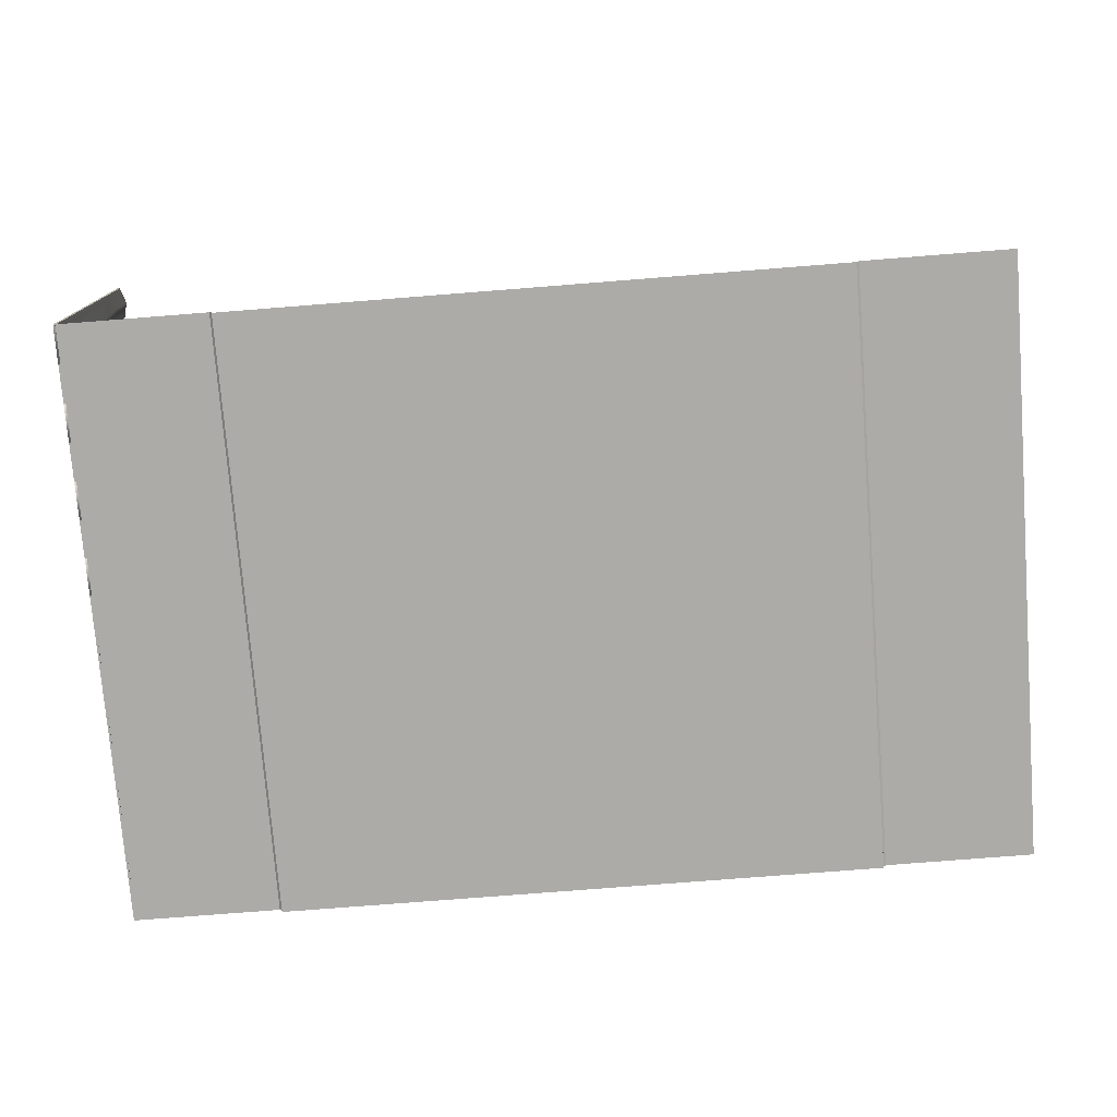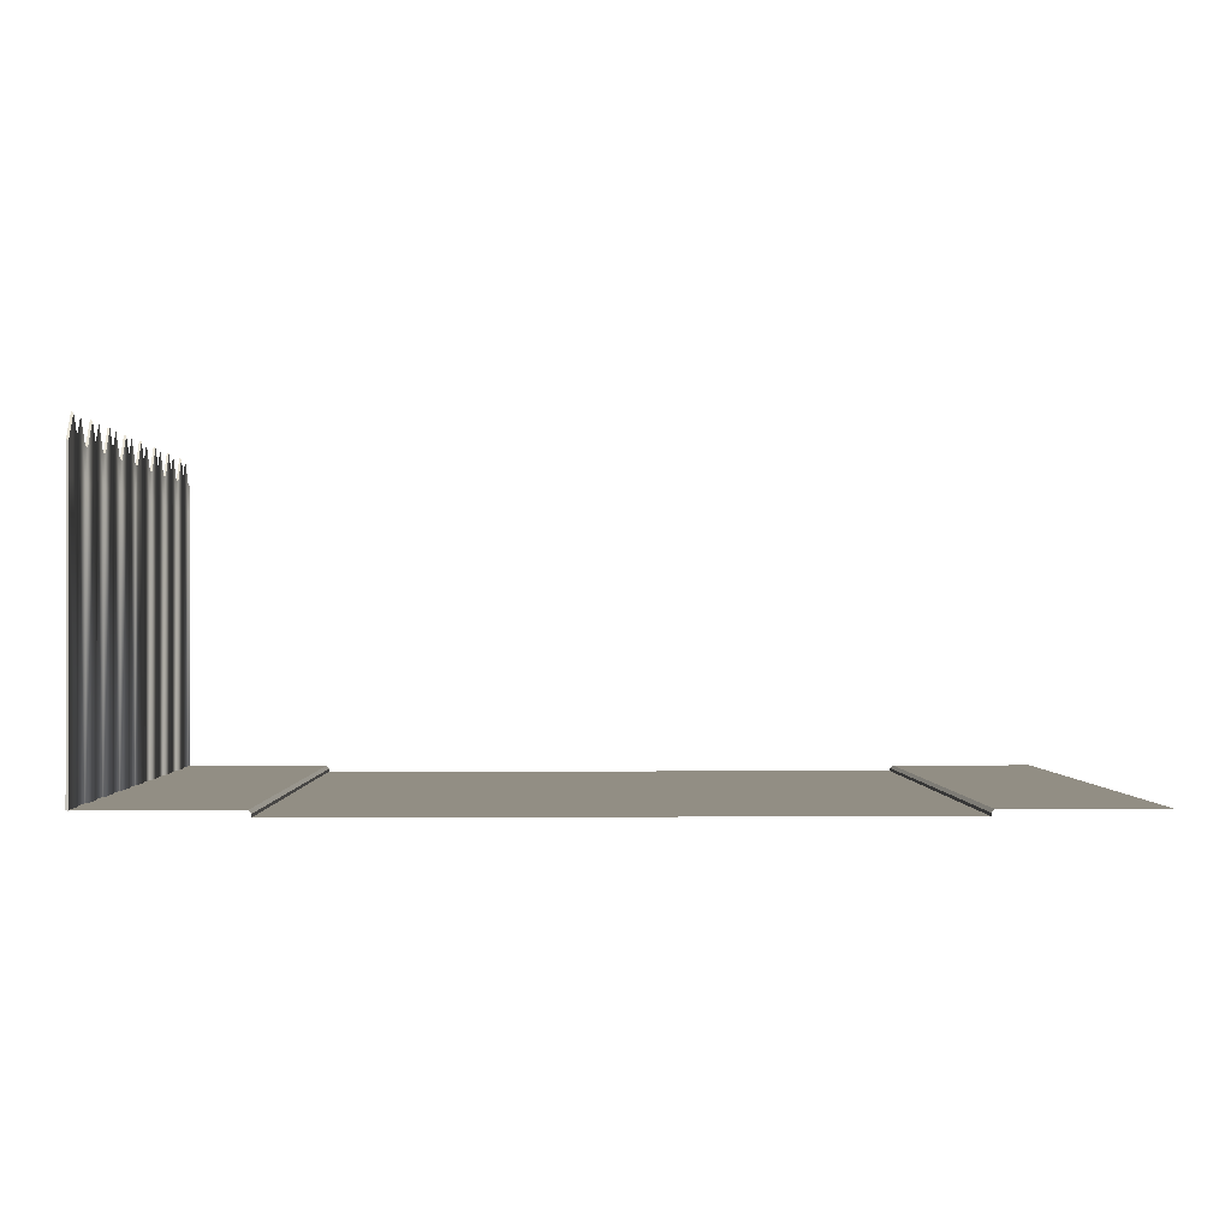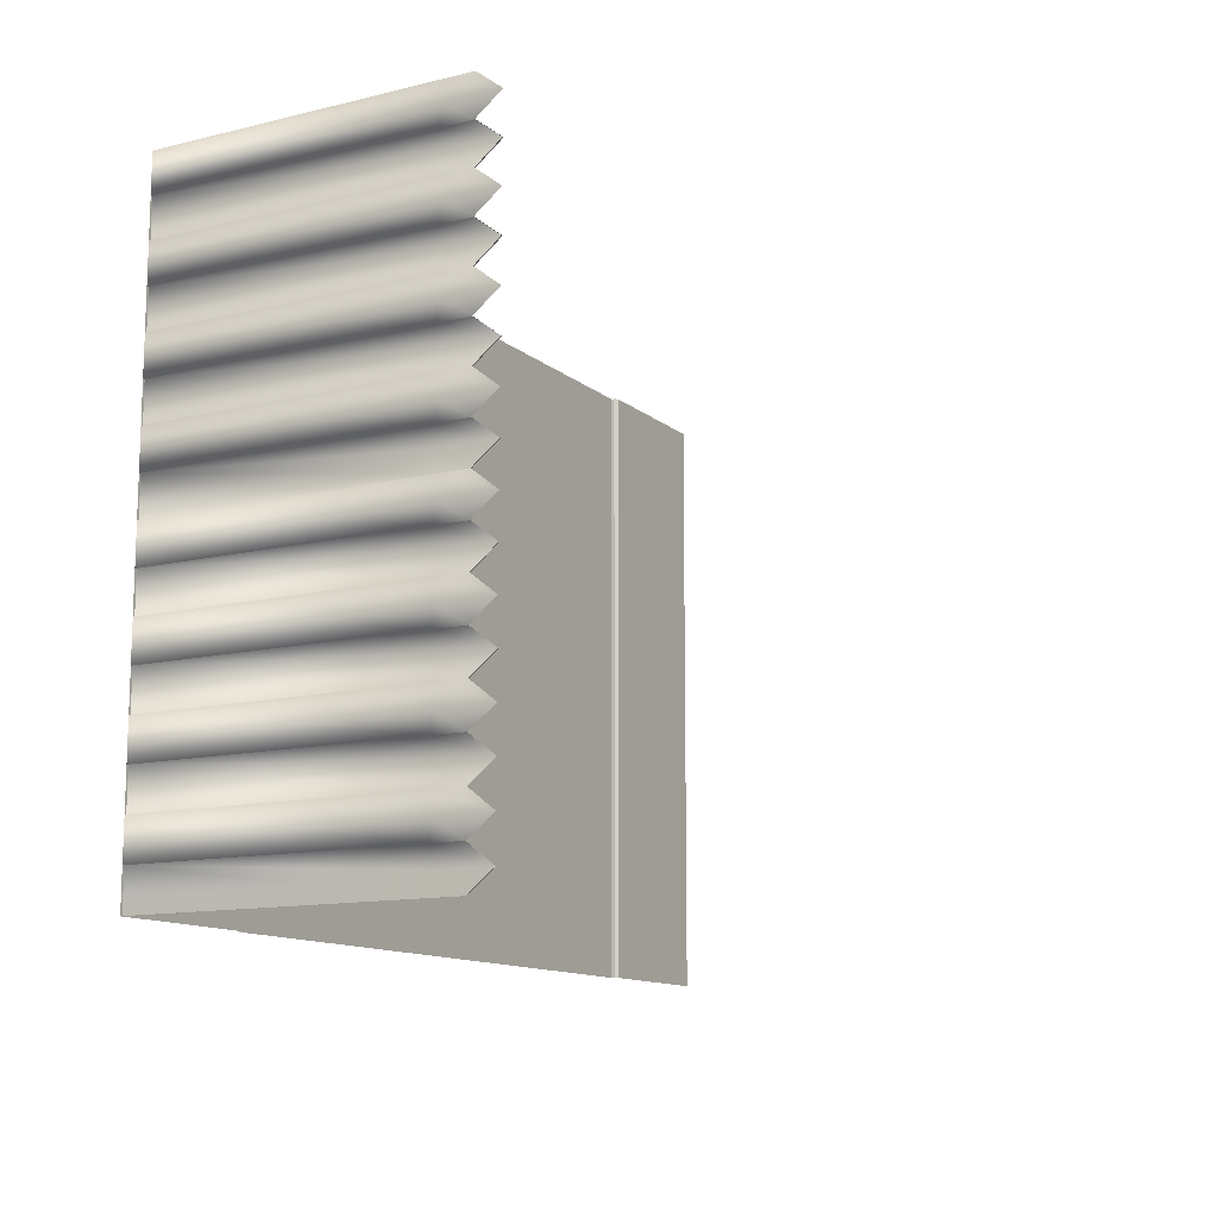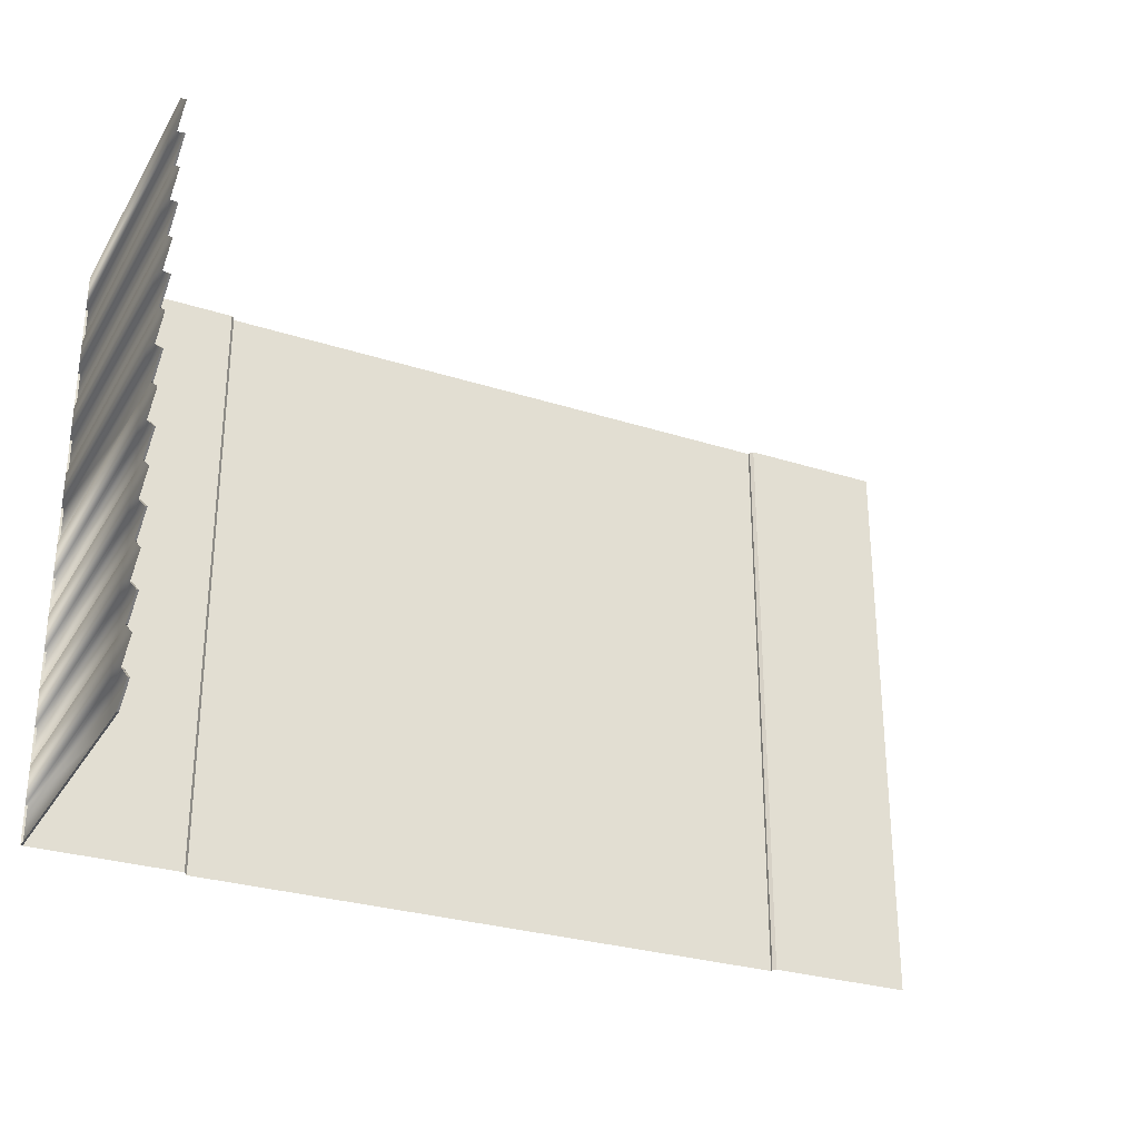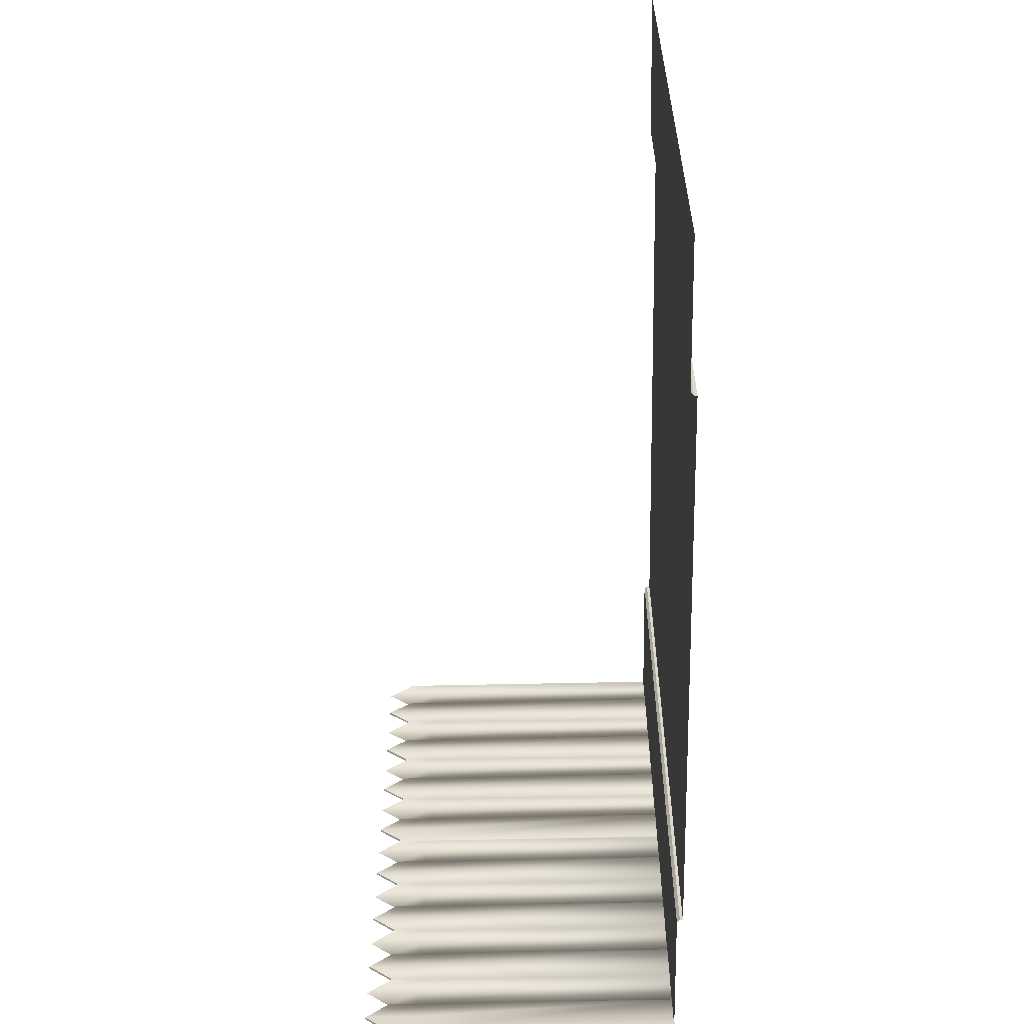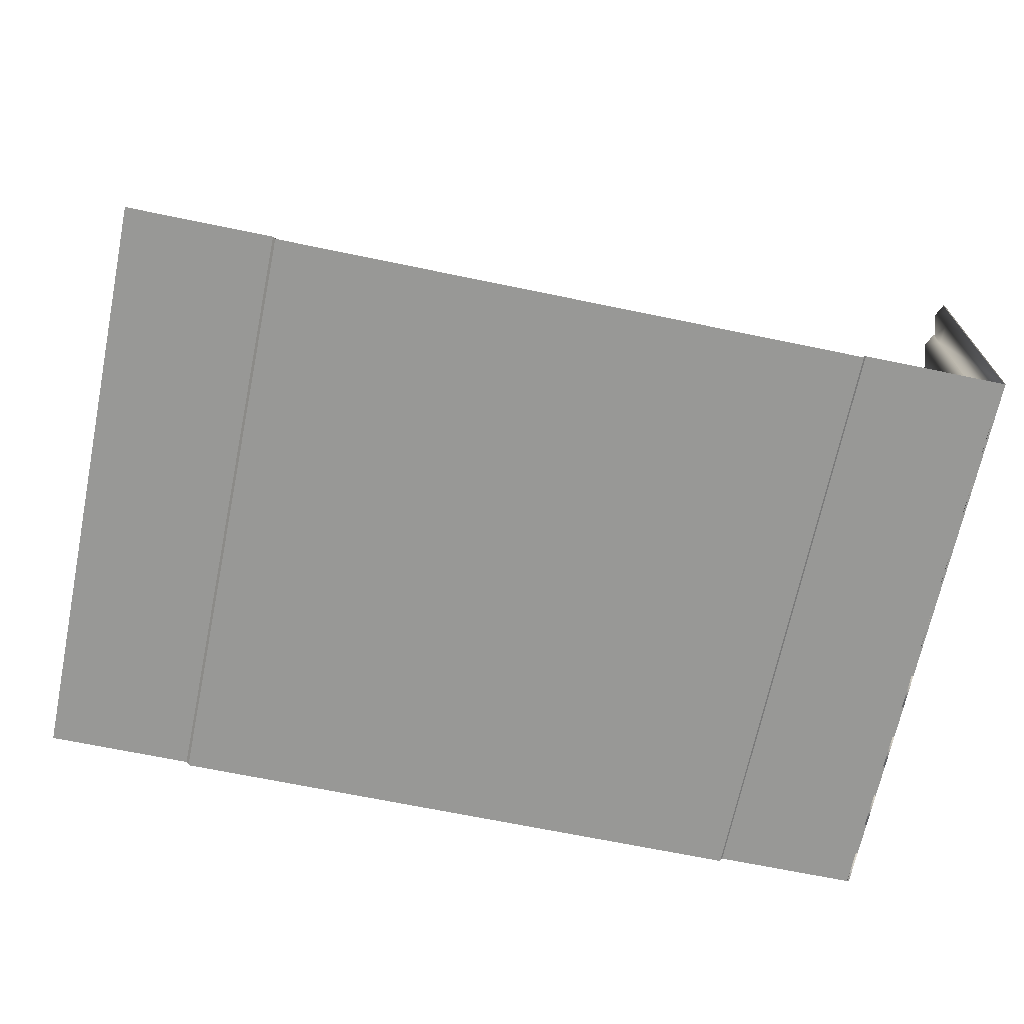
<metadata>
{"format":"obj","ext":"obj","renderer":"f3d","projection":"perspective","resolution":1024,"background":"white","views":[{"elev":-76.2,"azim":-175.5,"up":"+Y"},{"elev":-0.3,"azim":178.9,"up":"+Y"},{"elev":-12.4,"azim":119.3,"up":"+Z"},{"elev":-28.8,"azim":154.4,"up":"+Z"},{"elev":-58.1,"azim":-88.7,"up":"+Z"},{"elev":-68.4,"azim":-11.7,"up":"+Y"}]}
</metadata>
<code>
o ROAD_TILE_Plane.009
v -10 -6e-06 10
v 10 -6e-06 10
v 10 6e-06 -10
v -10 6e-06 -10
v -10.1 0.2 10
v -10.1 0.2 -10
v -15 0.2 -10
v -15 0.2 10
v -10 0.09999 10
v -10 0.1 -10
v 10.1 0.2 10
v 10.1 0.2 -10
v 15 0.2 -10
v 10 0.09999 10
v 10 0.1 -10
v 15 10.2 -10
v 15 0.2 -8.75
v 15 0.2 -7.5
v 15 0.2 -6.25
v 15 0.2 -5
v 15 0.2 -3.75
v 15 0.2 -2.5
v 15 0.2 -1.25
v 15 0.2 0
v 15 0.2 2.5
v 15 0.2 6.25
v 15 10.2 -8.75
v 15 10.2 -7.5
v 15 10.2 -6.25
v 15 10.2 -5
v 15 10.2 -3.75
v 15 10.2 -2.5
v 15 10.2 -1.25
v 15 9.2 -10
v 15 9.2 -0
v 15 9.2 -1.25
v 15 9.2 -2.5
v 15 9.2 -3.75
v 15 9.2 -5
v 15 9.2 -6.25
v 15 9.2 -7.5
v 15 9.2 -8.75
v 15 11 -9.375
v 15 11 -8.125
v 15 9.2 -8.125
v 15 11 -6.875
v 15 11 -5.625
v 15 9.2 -5.625
v 15 11 -4.375
v 15 11 -3.125
v 15 9.2 -3.125
v 15 11 -1.875
v 15 11 -0.625
v 15 9.2 -0.625
v 14.93 9.177 -9.99
v 14.93 10.18 -9.99
v 14.93 0.1772 -9.99
v 14.93 0.1772 -8.74
v 14.93 0.1772 -7.49
v 14.93 0.1772 -6.24
v 14.93 0.1772 -4.99
v 14.93 0.1772 -3.74
v 14.93 0.1772 -2.49
v 14.93 0.1772 -1.24
v 14.93 0.1772 0.009977
v 14.93 10.98 -9.365
v 14.93 10.18 -8.74
v 14.93 10.98 -6.865
v 14.93 10.18 -6.24
v 14.93 10.98 -4.365
v 14.93 10.18 -3.74
v 14.93 10.98 -1.865
v 14.93 10.18 -1.24
v 14.93 9.177 0.009977
v 14.93 10.18 0.009977
v 14.93 9.177 -1.24
v 14.93 9.177 -2.49
v 14.93 10.18 -2.49
v 14.93 9.177 -3.74
v 14.93 9.177 -4.99
v 14.93 10.18 -4.99
v 14.93 9.177 -6.24
v 14.93 9.177 -7.49
v 14.93 10.18 -7.49
v 14.93 9.177 -8.74
v 14.93 9.177 -6.865
v 14.93 9.177 -4.365
v 14.93 9.177 -1.865
v 14.93 9.177 -9.365
v 15 10.2 -0
v 15 0.2 1.25
v 15 0.2 3.75
v 15 0.2 5
v 15 0.2 7.5
v 15 0.2 8.75
v 15 0.2 10
v 15 10.2 1.25
v 15 10.2 2.5
v 15 10.2 3.75
v 15 10.2 5
v 15 10.2 6.25
v 15 10.2 7.5
v 15 10.2 8.75
v 15 10.2 10
v 15 9.2 10
v 15 9.2 8.75
v 15 9.2 7.5
v 15 9.2 6.25
v 15 9.2 5
v 15 9.2 3.75
v 15 9.2 2.5
v 15 9.2 1.25
v 15 11 0.625
v 15 11 1.875
v 15 9.2 1.875
v 15 11 3.125
v 15 11 4.375
v 15 9.2 4.375
v 15 11 5.625
v 15 11 6.875
v 15 9.2 6.875
v 15 11 8.125
v 15 11 9.375
v 15 9.2 9.375
v 14.93 0.1772 1.26
v 14.93 0.1772 2.51
v 14.93 0.1772 3.76
v 14.93 0.1772 5.01
v 14.93 0.1772 6.26
v 14.93 0.1772 7.51
v 14.93 0.1772 8.76
v 14.93 0.1772 10.01
v 14.93 10.98 0.635
v 14.93 10.18 1.26
v 14.93 10.98 3.135
v 14.93 10.18 3.76
v 14.93 10.98 5.635
v 14.93 10.18 6.26
v 14.93 10.98 8.135
v 14.93 10.18 8.76
v 14.93 9.177 10.01
v 14.93 10.18 10.01
v 14.93 9.177 8.76
v 14.93 9.177 7.51
v 14.93 10.18 7.51
v 14.93 9.177 6.26
v 14.93 9.177 5.01
v 14.93 10.18 5.01
v 14.93 9.177 3.76
v 14.93 9.177 2.51
v 14.93 10.18 2.51
v 14.93 9.177 1.26
v 14.93 9.177 3.135
v 14.93 9.177 5.635
v 14.93 9.177 8.135
v 14.93 9.177 0.635
f 1 2 3 4
f 5 6 7 8
f 6 5 9 10
f 1 4 10 9
f 11 12 13 17 18 19 20 21 22 23 24 91 25 92 93 26 94 95 96
f 12 11 14 15
f 2 3 15 14
f 23 22 63 64
f 17 13 57 58
f 19 18 59 60
f 21 20 61 62
f 43 27 67 66
f 30 49 70 81
f 46 29 69 68
f 32 52 72 78
f 49 31 71 70
f 13 34 55 57
f 52 33 73 72
f 34 16 56 55
f 16 43 66 56
f 28 46 68 84
f 113 97 134 133
f 100 119 137 148
f 116 99 136 135
f 102 122 139 145
f 119 101 138 137
f 122 103 140 139
f 90 113 133 75
f 98 116 135 151
f 41 28 84 83
f 29 40 82 69
f 39 30 81 80
f 54 36 33 53
f 51 38 31 50
f 31 38 79 71
f 48 40 29 47
f 37 32 78 77
f 45 42 27 44
f 18 17 42 45 41
f 20 19 40 48 39
f 33 36 76 73
f 22 21 38 51 37
f 24 23 36 54 35
f 35 90 75 74
f 42 17 58 85
f 41 45 44 28
f 39 48 47 30
f 37 51 50 32
f 18 41 83 59
f 35 54 53 90
f 40 19 60 82
f 89 55 56 66
f 88 77 78 72
f 87 80 81 70
f 86 83 84 68
f 60 59 83 86 82
f 62 61 80 87 79
f 64 63 77 88 76
f 58 57 55 89 85
f 85 89 66 67
f 82 86 68 69
f 79 87 70 71
f 76 88 72 73
f 27 42 85 67
f 24 35 74 65
f 36 23 64 76
f 22 37 77 63
f 38 21 62 79
f 20 39 80 61
f 111 98 151 150
f 99 110 149 136
f 109 100 148 147
f 124 106 103 123
f 121 108 101 120
f 101 108 146 138
f 118 110 99 117
f 107 102 145 144
f 115 112 97 114
f 25 91 112 115 111
f 93 92 110 118 109
f 103 106 143 140
f 94 26 108 121 107
f 96 95 106 124 105
f 105 104 142 141
f 112 91 125 152
f 111 115 114 98
f 109 118 117 100
f 107 121 120 102
f 25 111 150 126
f 105 124 123 104
f 110 92 127 149
f 156 74 75 133
f 155 144 145 139
f 154 147 148 137
f 153 150 151 135
f 127 126 150 153 149
f 129 128 147 154 146
f 131 130 144 155 143
f 125 65 74 156 152
f 152 156 133 134
f 149 153 135 136
f 146 154 137 138
f 143 155 139 140
f 97 112 152 134
f 96 105 141 132
f 106 95 131 143
f 94 107 144 130
f 108 26 129 146
f 93 109 147 128

</code>
